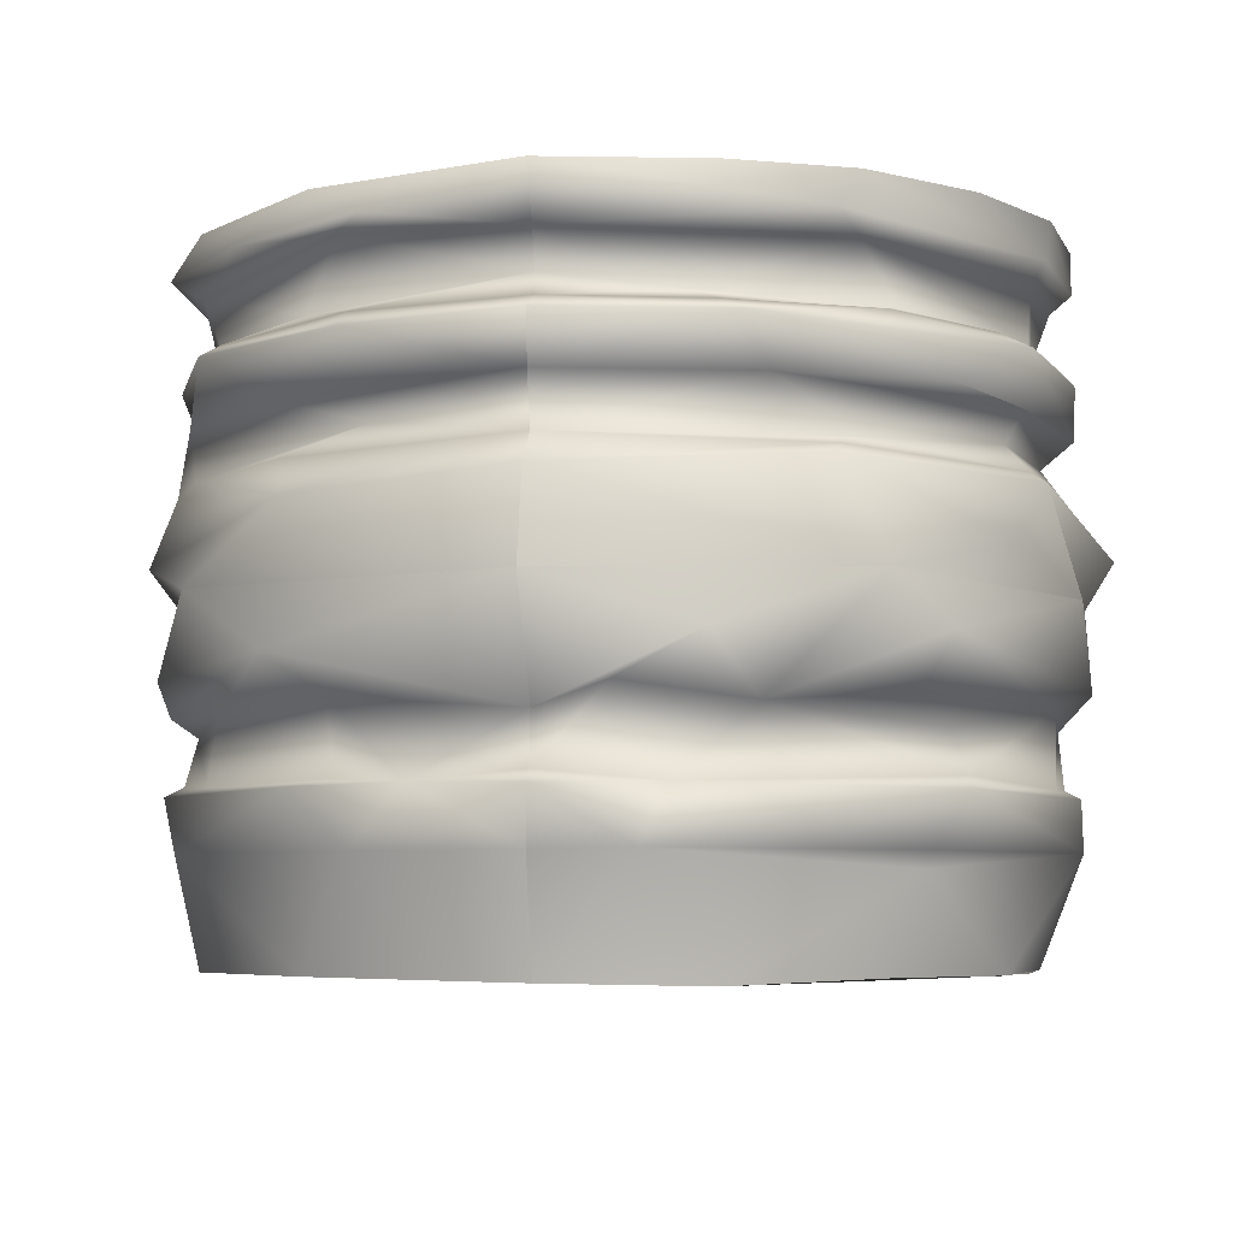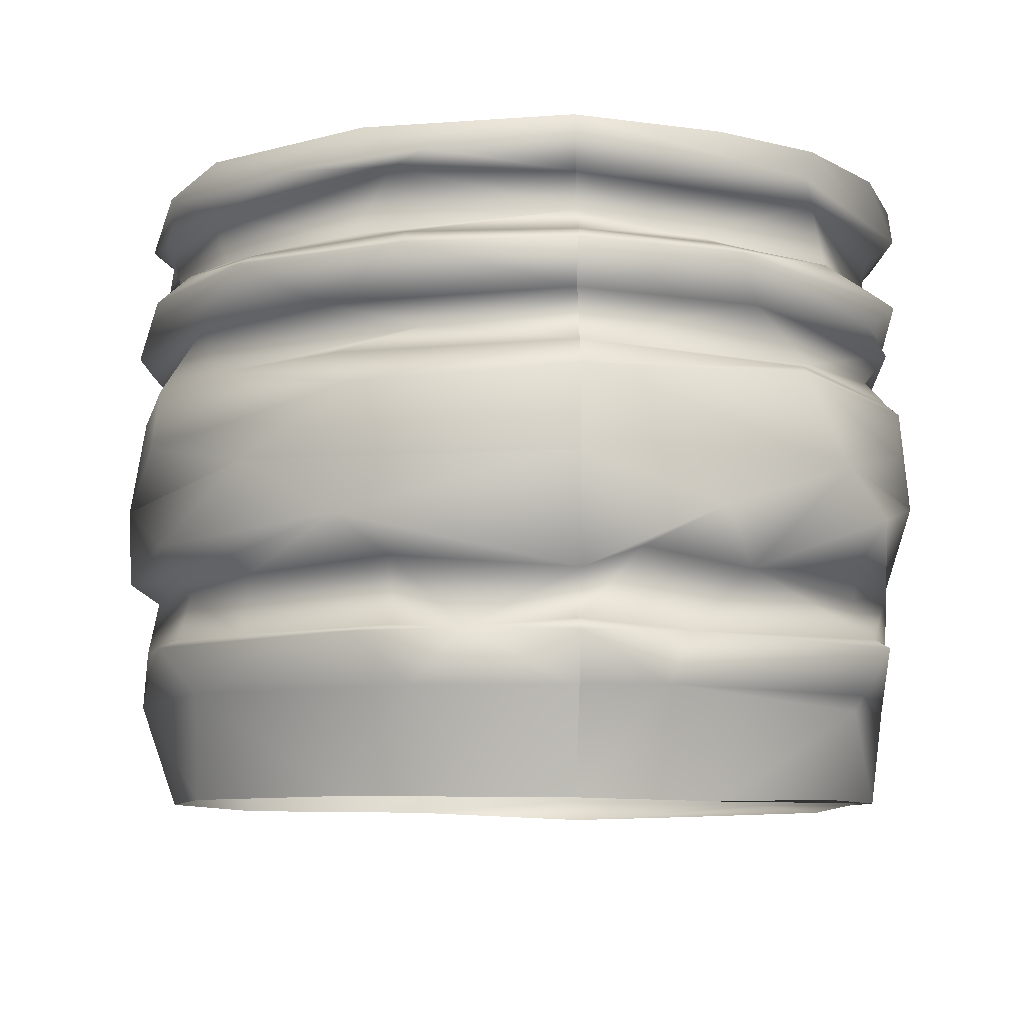
<metadata>
{"format":"obj","ext":"obj","renderer":"f3d","projection":"perspective","resolution":1024,"background":"white","views":[{"elev":-5.8,"azim":123.9,"up":"+Z"},{"elev":-8.5,"azim":105.2,"up":"+Z"}]}
</metadata>
<code>
g SM_Pot_LOD3
v 0.03501 -0.03471 0.06388
v 0.02769 -0.021 0.04204
v 0.03479 -0.0346 0.04193
v 0.02816 -0.02118 0.06465
v 0.03501 -0.03471 0.06388
v 0.01928 -0.04537 0.06492
v 0.02816 -0.02118 0.06465
v 0.004816 -0.01325 0.06507
v 0.02403 -0.01052 0.06553
v 0.02451 0.00932 0.05746
v 0.004934 0.01112 0.06465
v 0.02502 0.01627 0.06484
v 0.01039 0.03361 0.0644
v 0.02918 0.02669 0.06478
v 0.0383 0.04042 0.06535
v 0.02974 0.06043 0.06444
v 0.0577 0.05626 0.06494
v 0.05024 0.07295 0.06449
v 0.1434 0.02449 0.06338
v 0.1595 0.03036 0.06493
v 0.1483 -0.009133 0.06214
v 0.1633 -0.01102 0.06457
v 0.1392 -0.03152 0.06308
v 0.1487 -0.04742 0.06461
v 0.1298 -0.04197 0.06234
v 0.1229 -0.04914 0.06237
v 0.1256 -0.06701 0.06462
v 0.1183 -0.05223 0.06336
v 0.1032 -0.05862 0.06293
v 0.1086 -0.07465 0.06465
v 0.07357 0.08025 0.06485
v 0.0577 0.05626 0.06494
v 0.05024 0.07295 0.06449
v 0.0848 0.06148 0.06446
v 0.0993 0.07941 0.0647
v 0.09627 0.06177 0.06257
v 0.1071 0.05751 0.06477
v 0.1231 0.07084 0.06489
v 0.1221 0.04999 0.06319
v 0.1421 0.05568 0.06465
v 0.129 0.04319 0.06349
v 0.1595 0.03036 0.06493
v 0.1434 0.02449 0.06338
v 0.0848 0.06148 0.06446
v 0.05804 0.05607 0.05476
v 0.0577 0.05626 0.06494
v 0.09627 0.06177 0.06257
v 0.05837 0.05567 0.0419
v 0.1072 0.06041 0.04184
v 0.1221 0.04999 0.06319
v 0.1071 0.05751 0.06477
v 0.129 0.04319 0.06349
v 0.1457 0.02518 0.04163
v 0.1434 0.02449 0.06338
v 0.09892 -0.07714 0.06465
v 0.1032 -0.05862 0.06293
v 0.1086 -0.07465 0.06465
v 0.09556 -0.06068 0.06232
v 0.08793 -0.0615 0.06363
v 0.07344 -0.0781 0.06463
v 0.0681 -0.05848 0.06412
v 0.04263 -0.06715 0.06498
v 0.04736 -0.04778 0.06394
v 0.03501 -0.03471 0.06388
v 0.01928 -0.04537 0.06492
v 0.1298 -0.04197 0.06234
v 0.1483 -0.009133 0.06214
v 0.1392 -0.03152 0.06308
v 0.1306 -0.04274 0.04193
v 0.1457 0.02518 0.04163
v 0.1434 0.02449 0.06338
v 0.1298 -0.04197 0.06234
v 0.1229 -0.04914 0.06237
v 0.1306 -0.04274 0.04193
v 0.1036 -0.05917 0.04192
v 0.1032 -0.05862 0.06293
v 0.1183 -0.05223 0.06336
v 0.1032 -0.05862 0.06293
v 0.09556 -0.06068 0.06232
v 0.1036 -0.05917 0.04192
v 0.06336 -0.05922 0.04187
v 0.08793 -0.0615 0.06363
v 0.0681 -0.05848 0.06412
v 0.04736 -0.04778 0.06394
v 0.03501 -0.03471 0.06388
v 0.03479 -0.0346 0.04193
v 0.01837 -0.04585 0.05556
v 0.004816 -0.01325 0.06507
v 0.01928 -0.04537 0.06492
v 0.00497 0.000383 0.05707
v 0.004934 0.01112 0.06465
v 0.02149 -0.04295 0.05302
v 0.01039 0.03361 0.0644
v 0.007958 -0.001624 0.05399
v 0.01646 0.04156 0.05717
v 0.02974 0.06043 0.06444
v 0.02249 -0.04337 0.04653
v 0.0497 0.07279 0.05681
v 0.05024 0.07295 0.06449
v 0.01839 0.039 0.0541
v 0.05199 0.06943 0.05326
v 0.02637 0.04713 0.04511
v 0.05329 0.06644 0.04448
v 0.05182 0.0717 0.04246
v 0.01037 0.006511 0.04481
v 0.01907 0.04235 0.0428
v 0.006817 -9.3e-05 0.04263
v 0.01948 -0.04439 0.04252
v 0.01628 0.04617 0.03991
v 0.04969 0.07319 0.04011
v 0.004778 -0.01074 0.04085
v 0.01755 -0.04804 0.04196
v 0.01895 -0.04512 0.0296
v 0.02523 0.05268 0.03061
v 0.0505 0.07325 0.03001
v 0.005984 5e-05 0.03039
v 0.05265 0.06753 0.02503
v 0.01346 -0.02415 0.02313
v 0.02385 -0.04205 0.02513
v 0.0208 -0.04615 0.01985
v 0.009127 0.00794 0.0221
v 0.0244 0.05287 0.01909
v 0.05131 0.0709 0.02004
v 0.05054 0.07215 0.01803
v 0.00509 0.000148 0.02048
v 0.04672 0.07891 0.008242
v 0.000951 -0.002885 0.01717
v 0.01785 -0.04669 0.01763
v 0.000618 0.01428 0.006136
v 0.02622 0.06136 -0.000813
v 0.04966 0.07439 -0.000511
v 0.002718 0.01861 -0.001169
v 0.000923 -0.01124 5.1e-05
v 0.01457 -0.05052 -0.000829
v 0.07357 0.08025 0.06485
v 0.05024 0.07295 0.06449
v 0.0497 0.07279 0.05681
v 0.07892 0.08176 0.05667
v 0.0993 0.07941 0.0647
v 0.05199 0.06943 0.05326
v 0.1231 0.07084 0.06489
v 0.07084 0.07488 0.05438
v 0.05329 0.06644 0.04448
v 0.1306 0.07039 0.05732
v 0.1421 0.05568 0.06465
v 0.1595 0.03036 0.06493
v 0.1577 0.03034 0.05419
v 0.1237 0.07053 0.05368
v 0.06761 0.07265 0.04489
v 0.05182 0.0717 0.04246
v 0.1415 0.04952 0.04454
v 0.1559 0.02953 0.04709
v 0.1579 0.03099 0.04287
v 0.1129 0.07146 0.04374
v 0.09108 0.07831 0.04274
v 0.1417 0.05494 0.04235
v 0.1177 0.07219 0.0428
v 0.08577 0.08239 0.04052
v 0.04969 0.07319 0.04011
v 0.0505 0.07325 0.03001
v 0.1423 0.05986 0.04009
v 0.1607 0.03132 0.04065
v 0.1598 0.03093 0.03104
v 0.1087 0.07968 0.03152
v 0.1359 0.06118 0.03102
v 0.1594 0.03125 0.02107
v 0.08508 0.08047 0.03028
v 0.05265 0.06753 0.02503
v 0.1202 0.06899 0.02196
v 0.0837 0.07577 0.0249
v 0.08283 0.08024 0.01989
v 0.05131 0.0709 0.02004
v 0.1274 0.06873 0.02001
v 0.1634 0.03266 0.01558
v 0.1317 0.07037 0.01794
v 0.08105 0.08244 0.01815
v 0.05054 0.07215 0.01803
v 0.04672 0.07891 0.008242
v 0.04966 0.07439 -0.000511
v 0.06966 0.08324 -0.00074
v 0.09428 0.0834 0.006545
v 0.1269 0.07775 -0.000252
v 0.1651 0.03281 -0.001072
v 0.02816 -0.02118 0.06465
v 0.02403 -0.01052 0.06553
v 0.02451 0.00932 0.05746
v 0.02769 -0.021 0.04204
v 0.02613 0.02297 0.04191
v 0.02918 0.02669 0.06478
v 0.02502 0.01627 0.06484
v 0.0383 0.04042 0.06535
v 0.05804 0.05607 0.05476
v 0.05837 0.05567 0.0419
v 0.0577 0.05626 0.06494
v 0.1256 -0.06701 0.06462
v 0.1096 -0.0778 0.05746
v 0.1086 -0.07465 0.06465
v 0.1447 -0.0583 0.05805
v 0.1487 -0.04742 0.06461
v 0.1208 -0.06914 0.0557
v 0.108 -0.07362 0.05435
v 0.1625 -0.02777 0.05718
v 0.1633 -0.01102 0.06457
v 0.147 -0.04836 0.05334
v 0.1228 -0.06517 0.04475
v 0.1092 -0.07506 0.04151
v 0.1677 0.003254 0.05798
v 0.1595 0.03036 0.06493
v 0.1577 0.03034 0.05419
v 0.1641 -0.004408 0.05601
v 0.1559 0.02953 0.04709
v 0.1597 -0.01395 0.04443
v 0.1444 -0.04624 0.04459
v 0.1412 -0.0557 0.04306
v 0.1552 -0.03656 0.04267
v 0.165 -0.001517 0.04268
v 0.1579 0.03099 0.04287
v 0.1607 0.03132 0.04065
v 0.1676 -0.00135 0.04002
v 0.1598 0.03093 0.03104
v 0.1593 -0.0382 0.04014
v 0.1318 -0.06699 0.0404
v 0.1094 -0.07737 0.04038
v 0.1102 -0.08034 0.03339
v 0.1633 -0.01879 0.03006
v 0.149 -0.0492 0.03007
v 0.1088 -0.07776 0.02971
v 0.1083 -0.07333 0.02478
v 0.1622 0.001904 0.02474
v 0.1594 0.03125 0.02107
v 0.1352 -0.06445 0.02054
v 0.1089 -0.0764 0.01915
v 0.1098 -0.07868 0.01863
v 0.1518 -0.04511 0.02007
v 0.164 -0.01633 0.02008
v 0.1703 -0.01093 0.01297
v 0.1634 0.03266 0.01558
v 0.1651 0.03281 -0.001072
v 0.167 -0.03417 -0.000516
v 0.1452 -0.06189 0.006504
v 0.1109 -0.08167 -0.000821
v 0.1109 -0.08167 -0.000821
v 0.1101 -0.08138 -0.01658
v 0.07541 -0.08744 -0.001055
v 0.05033 -0.07826 -0.01321
v 0.01457 -0.05052 -0.000829
v 0.01584 -0.04783 -0.01474
v 0.01792 -0.04679 -0.01755
v 0.06197 -0.07923 -0.01904
v 0.1087 -0.07523 -0.02094
v 0.0434 -0.06648 -0.02093
v 0.02316 -0.04317 -0.02217
v 0.02047 -0.04617 -0.03091
v 0.08549 -0.07604 -0.02303
v 0.09513 -0.07874 -0.03256
v 0.1099 -0.07707 -0.03163
v 0.06155 -0.07558 -0.03284
v 0.05906 -0.07822 -0.03394
v 0.1091 -0.0783 -0.04337
v 0.01851 -0.04632 -0.03392
v 0.05213 -0.07383 -0.04955
v 0.01732 -0.04783 -0.04092
v 0.05939 -0.07255 -0.06432
v 0.1075 -0.07116 -0.06415
v 0.02474 -0.04204 -0.06408
v 0.01457 -0.05052 -0.000829
v 0.01584 -0.04783 -0.01474
v 0.000923 -0.01124 5.1e-05
v -0.000115 -0.003521 -0.01036
v 0.002718 0.01861 -0.001169
v 0.01039 -0.02067 -0.02037
v 0.01792 -0.04679 -0.01755
v 0.02316 -0.04317 -0.02217
v 0.002623 0.02699 -0.01162
v 0.02622 0.06136 -0.000813
v 0.0034 0.001595 -0.01846
v 0.04902 0.07531 -0.01558
v 0.04966 0.07439 -0.000511
v 0.01138 0.02231 -0.02112
v 0.02493 0.05187 -0.01848
v 0.05158 0.06968 -0.02218
v 0.0512 0.07063 -0.03242
v 0.05266 0.06823 -0.02243
v 0.02448 0.05212 -0.03232
v 0.0504 0.0735 -0.03401
v 0.006151 0.007903 -0.03305
v 0.01474 0.043 -0.03052
v 0.0504 0.0738 -0.04355
v 0.01115 -0.02554 -0.03305
v 0.02047 -0.04617 -0.03091
v 0.01851 -0.04632 -0.03392
v 0.004924 -0.005991 -0.03382
v 0.01732 -0.04783 -0.04092
v 0.00559 0.02129 -0.04518
v 0.01063 -0.008204 -0.06134
v 0.02474 -0.04204 -0.06408
v 0.01118 -0.005739 -0.06576
v 0.02224 0.04245 -0.06286
v 0.05342 0.06643 -0.0639
v 0.01459 0.02163 -0.06529
v 0.03981 0.05747 -0.06508
v 0.06966 0.08324 -0.00074
v 0.04966 0.07439 -0.000511
v 0.04902 0.07531 -0.01558
v 0.1169 0.08347 -0.009518
v 0.1269 0.07775 -0.000252
v 0.06864 0.07749 -0.01888
v 0.05158 0.06968 -0.02218
v 0.05266 0.06823 -0.02243
v 0.1372 0.05981 -0.02094
v 0.06767 0.07684 -0.03302
v 0.0512 0.07063 -0.03242
v 0.0504 0.0735 -0.03401
v 0.1165 0.07697 -0.01909
v 0.1031 0.07483 -0.02396
v 0.1037 0.07885 -0.03199
v 0.1095 0.08262 -0.03432
v 0.0504 0.0738 -0.04355
v 0.1483 0.05001 -0.03368
v 0.1488 0.05742 -0.01004
v 0.1651 0.03281 -0.001072
v 0.1593 0.03144 -0.02231
v 0.1526 0.04184 -0.01781
v 0.1582 0.03043 -0.0317
v 0.1602 0.03138 -0.03389
v 0.1516 0.04622 -0.04388
v 0.1599 0.0311 -0.04418
v 0.1554 0.02922 -0.06482
v 0.1394 0.05348 -0.06532
v 0.1145 0.07767 -0.04406
v 0.1133 0.07591 -0.04706
v 0.0843 0.0754 -0.06435
v 0.05342 0.06643 -0.0639
v 0.1122 0.06971 -0.06428
v 0.1075 -0.07116 -0.06415
v 0.1091 -0.0783 -0.04337
v 0.1417 -0.05184 -0.06428
v 0.1524 -0.0483 -0.04389
v 0.1588 -0.01456 -0.06428
v 0.1417 -0.06078 -0.03369
v 0.1099 -0.07707 -0.03163
v 0.1657 0.000406 -0.04421
v 0.1554 0.02922 -0.06482
v 0.1599 0.0311 -0.04418
v 0.1658 -0.01215 -0.03384
v 0.1634 0.009709 -0.03337
v 0.1602 0.03138 -0.03389
v 0.1582 0.03043 -0.0317
v 0.1593 0.03144 -0.02231
v 0.165 -0.00317 -0.03273
v 0.1652 -0.004359 -0.0196
v 0.1573 -0.03666 -0.03309
v 0.1556 -0.03598 -0.02108
v 0.1715 -0.01351 -0.01207
v 0.1651 0.03281 -0.001072
v 0.167 -0.03417 -0.000516
v 0.1403 -0.05724 -0.03196
v 0.1392 -0.05501 -0.0234
v 0.1087 -0.07523 -0.02094
v 0.146 -0.05548 -0.0203
v 0.1101 -0.08138 -0.01658
v 0.1454 -0.05935 -0.01355
v 0.1109 -0.08167 -0.000821
v 0.07541 -0.08744 -0.001055
v 0.1098 -0.07868 0.01863
v 0.1109 -0.08167 -0.000821
v 0.08309 -0.08207 0.01737
v 0.1089 -0.0764 0.01915
v 0.01457 -0.05052 -0.000829
v 0.01785 -0.04669 0.01763
v 0.0749 -0.07876 0.01994
v 0.1083 -0.07333 0.02478
v 0.05308 -0.07418 0.01784
v 0.06529 -0.0733 0.02538
v 0.04715 -0.06925 0.02014
v 0.0208 -0.04615 0.01985
v 0.1088 -0.07776 0.02971
v 0.03814 -0.05948 0.02213
v 0.02385 -0.04205 0.02513
v 0.04832 -0.07139 0.03048
v 0.01895 -0.04512 0.0296
v 0.01755 -0.04804 0.04196
v 0.0586 -0.0783 0.03514
v 0.1102 -0.08034 0.03339
v 0.07377 -0.08126 0.04023
v 0.1094 -0.07737 0.04038
v 0.1092 -0.07506 0.04151
v 0.04947 -0.07 0.04286
v 0.01948 -0.04439 0.04252
v 0.02249 -0.04337 0.04653
v 0.07458 -0.07792 0.04278
v 0.09416 -0.07424 0.04436
v 0.108 -0.07362 0.05435
v 0.05571 -0.06895 0.0456
v 0.07798 -0.0771 0.05507
v 0.03808 -0.06128 0.05421
v 0.02149 -0.04295 0.05302
v 0.01837 -0.04585 0.05556
v 0.07671 -0.08142 0.05759
v 0.1096 -0.0778 0.05746
v 0.1086 -0.07465 0.06465
v 0.09892 -0.07714 0.06465
v 0.07344 -0.0781 0.06463
v 0.04263 -0.06715 0.06498
v 0.0454 -0.07061 0.0567
v 0.01928 -0.04537 0.06492
f 3 2 1
f 2 4 1
f 7 6 5
f 8 6 7
f 9 8 7
f 9 10 8
f 8 10 11
f 10 12 11
f 13 11 12
f 14 13 12
f 15 13 14
f 13 15 16
f 17 16 15
f 16 17 18
f 21 20 19
f 21 22 20
f 21 23 22
f 22 23 24
f 25 24 23
f 25 26 24
f 24 26 27
f 28 27 26
f 28 29 27
f 30 27 29
f 33 32 31
f 34 31 32
f 31 34 35
f 36 35 34
f 36 37 35
f 35 37 38
f 37 39 38
f 38 39 40
f 41 40 39
f 42 40 41
f 43 42 41
f 46 45 44
f 47 44 45
f 47 45 48
f 47 48 49
f 51 47 50
f 50 47 49
f 50 49 52
f 52 49 53
f 53 54 52
f 57 56 55
f 58 55 56
f 58 59 55
f 60 55 59
f 61 60 59
f 60 61 62
f 63 62 61
f 63 64 62
f 62 64 65
f 68 67 66
f 69 66 67
f 69 67 70
f 70 67 71
f 74 73 72
f 74 75 73
f 75 76 73
f 77 73 76
f 80 79 78
f 80 81 79
f 79 83 82
f 79 81 83
f 83 81 84
f 81 85 84
f 81 86 85
f 89 88 87
f 88 90 87
f 91 90 88
f 87 90 92
f 90 91 93
f 94 92 90
f 90 93 95
f 95 94 90
f 96 95 93
f 92 94 97
f 98 95 96
f 99 98 96
f 100 95 98
f 94 95 100
f 101 100 98
f 102 100 101
f 100 102 94
f 103 102 101
f 103 104 102
f 105 94 102
f 105 97 94
f 102 104 106
f 102 106 105
f 105 107 97
f 106 107 105
f 108 97 107
f 104 109 106
f 107 106 109
f 109 104 110
f 107 111 108
f 109 111 107
f 112 108 111
f 113 112 111
f 114 109 110
f 114 110 115
f 109 116 111
f 116 113 111
f 116 109 114
f 115 117 114
f 113 116 118
f 113 118 119
f 118 120 119
f 114 121 116
f 118 116 121
f 122 114 117
f 121 114 122
f 117 123 122
f 123 124 122
f 121 125 118
f 125 121 122
f 125 120 118
f 124 126 122
f 120 125 127
f 125 122 127
f 128 120 127
f 126 129 122
f 127 122 129
f 131 130 126
f 129 126 130
f 130 132 129
f 132 133 129
f 129 133 127
f 127 133 128
f 134 128 133
f 137 136 135
f 138 137 135
f 139 138 135
f 140 137 138
f 138 139 141
f 142 140 138
f 143 140 142
f 144 138 141
f 144 141 145
f 146 144 145
f 147 144 146
f 144 148 138
f 144 147 148
f 148 142 138
f 149 143 142
f 149 142 148
f 150 143 149
f 147 151 148
f 147 152 151
f 152 153 151
f 154 149 148
f 154 148 151
f 149 155 150
f 149 154 155
f 156 151 153
f 151 156 154
f 155 154 157
f 156 157 154
f 155 158 150
f 158 155 157
f 159 150 158
f 160 159 158
f 156 161 157
f 157 161 158
f 161 156 153
f 161 153 162
f 162 163 161
f 164 160 158
f 164 158 161
f 161 163 165
f 161 165 164
f 163 166 165
f 164 167 160
f 167 164 165
f 167 168 160
f 166 169 165
f 169 167 165
f 170 168 167
f 170 167 169
f 171 168 170
f 170 169 171
f 172 168 171
f 169 166 173
f 171 169 173
f 166 174 173
f 175 171 173
f 175 173 174
f 171 176 172
f 175 176 171
f 177 172 176
f 178 177 176
f 179 178 176
f 179 176 180
f 180 176 181
f 181 176 175
f 182 180 181
f 182 181 175
f 182 175 174
f 174 183 182
f 186 185 184
f 187 186 184
f 188 186 187
f 190 186 189
f 189 186 191
f 186 188 192
f 186 192 191
f 193 192 188
f 194 191 192
f 197 196 195
f 198 195 196
f 195 198 199
f 198 196 200
f 196 201 200
f 199 198 202
f 202 203 199
f 200 204 198
f 198 204 202
f 200 201 205
f 204 200 205
f 206 205 201
f 203 202 207
f 203 207 208
f 209 208 207
f 202 210 207
f 207 210 209
f 210 202 204
f 210 211 209
f 204 212 210
f 210 212 211
f 213 204 205
f 212 204 213
f 213 205 214
f 214 205 206
f 213 215 212
f 215 213 214
f 216 211 212
f 216 212 215
f 211 216 217
f 216 218 217
f 218 216 219
f 219 216 215
f 218 219 220
f 221 215 214
f 215 221 219
f 206 222 214
f 221 214 222
f 222 206 223
f 224 222 223
f 222 224 221
f 219 225 220
f 221 225 219
f 221 224 226
f 225 221 226
f 227 226 224
f 227 228 226
f 225 229 220
f 229 225 226
f 230 220 229
f 231 226 228
f 232 231 228
f 232 233 231
f 226 234 229
f 234 226 231
f 229 235 230
f 234 235 229
f 236 230 235
f 235 234 236
f 234 231 236
f 237 230 236
f 236 238 237
f 236 239 238
f 231 240 236
f 240 239 236
f 240 231 233
f 239 240 241
f 241 240 233
f 244 243 242
f 243 244 245
f 244 246 245
f 246 247 245
f 248 245 247
f 245 249 243
f 243 249 250
f 248 251 245
f 245 251 249
f 252 251 248
f 252 253 251
f 250 249 254
f 254 249 251
f 254 255 250
f 256 250 255
f 254 251 257
f 255 254 257
f 257 251 253
f 256 255 258
f 257 258 255
f 253 258 257
f 256 258 259
f 253 260 258
f 260 261 258
f 259 258 261
f 261 260 262
f 261 263 259
f 261 262 263
f 264 259 263
f 265 263 262
f 268 267 266
f 269 267 268
f 268 270 269
f 267 269 271
f 271 272 267
f 273 272 271
f 270 274 269
f 275 274 270
f 269 276 271
f 276 269 274
f 278 277 275
f 277 274 275
f 279 276 274
f 279 271 276
f 280 274 277
f 279 274 280
f 281 280 277
f 283 282 281
f 281 284 280
f 284 281 282
f 279 280 284
f 282 285 284
f 284 286 279
f 279 286 271
f 287 284 285
f 286 284 287
f 285 288 287
f 289 271 286
f 271 289 273
f 290 273 289
f 289 291 290
f 286 292 289
f 291 289 292
f 287 292 286
f 292 293 291
f 287 294 292
f 293 292 294
f 294 287 288
f 293 294 295
f 295 296 293
f 297 296 295
f 288 298 294
f 295 294 298
f 297 295 298
f 299 298 288
f 298 300 297
f 299 301 298
f 300 298 301
f 304 303 302
f 305 304 302
f 305 302 306
f 307 304 305
f 308 304 307
f 308 307 309
f 310 305 306
f 307 311 309
f 312 309 311
f 311 313 312
f 314 307 305
f 310 314 305
f 314 315 307
f 315 314 310
f 315 316 307
f 311 307 316
f 316 315 310
f 313 311 317
f 316 317 311
f 318 313 317
f 319 316 310
f 317 316 319
f 310 306 320
f 320 306 321
f 320 321 322
f 320 323 310
f 323 320 322
f 323 319 310
f 322 324 323
f 319 323 324
f 324 325 319
f 326 319 325
f 317 319 326
f 325 327 326
f 327 328 326
f 329 326 328
f 330 317 326
f 330 318 317
f 331 330 326
f 331 318 330
f 326 329 331
f 331 332 318
f 332 331 329
f 332 333 318
f 329 334 332
f 337 336 335
f 338 336 337
f 339 338 337
f 338 340 336
f 341 336 340
f 338 339 342
f 343 342 339
f 342 343 344
f 342 345 338
f 340 338 345
f 346 342 344
f 345 342 346
f 346 344 347
f 347 348 346
f 348 349 346
f 350 345 346
f 351 346 349
f 351 350 346
f 345 350 352
f 352 340 345
f 353 350 351
f 353 352 350
f 351 349 354
f 351 354 353
f 349 355 354
f 356 354 355
f 340 352 357
f 341 340 357
f 358 357 352
f 357 358 341
f 358 352 353
f 359 341 358
f 358 353 360
f 360 359 358
f 353 354 360
f 360 361 359
f 362 360 354
f 362 361 360
f 356 362 354
f 362 363 361
f 356 363 362
f 366 365 364
f 367 364 365
f 365 368 367
f 364 370 369
f 367 368 371
f 368 372 371
f 367 373 364
f 371 373 367
f 373 370 364
f 372 374 371
f 375 370 373
f 371 375 373
f 374 375 371
f 370 375 376
f 377 374 372
f 375 378 376
f 378 375 374
f 378 379 376
f 380 378 374
f 378 380 379
f 377 380 374
f 381 379 380
f 380 382 381
f 383 380 377
f 382 380 383
f 384 383 377
f 384 385 383
f 383 385 382
f 385 384 386
f 386 387 385
f 388 382 385
f 389 382 388
f 388 390 389
f 391 385 387
f 391 388 385
f 391 387 392
f 387 393 392
f 391 394 388
f 394 391 392
f 390 388 394
f 395 392 393
f 392 395 394
f 394 396 390
f 396 394 395
f 396 397 390
f 397 396 398
f 395 393 399
f 395 399 396
f 400 399 393
f 400 401 399
f 402 399 401
f 403 399 402
f 403 404 399
f 405 396 399
f 399 404 405
f 405 398 396
f 405 404 406
f 398 405 406

</code>
